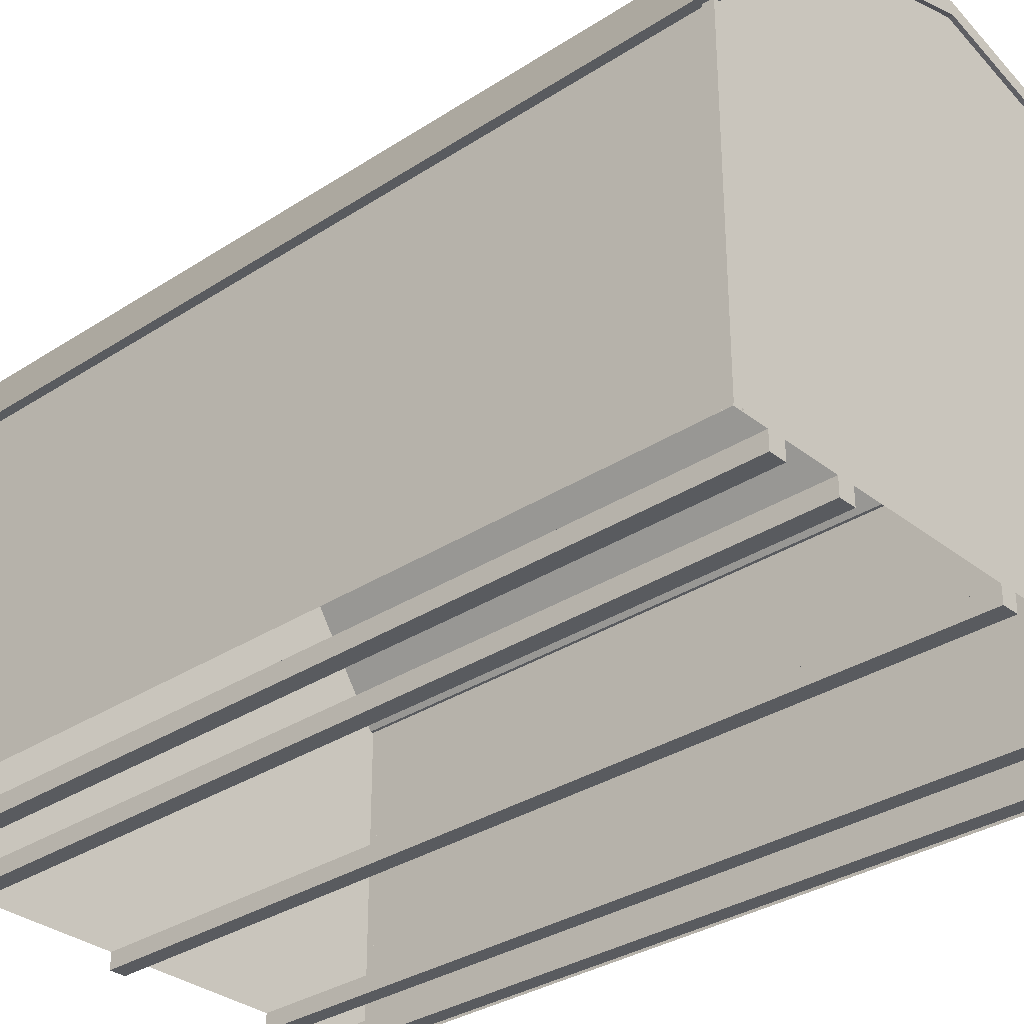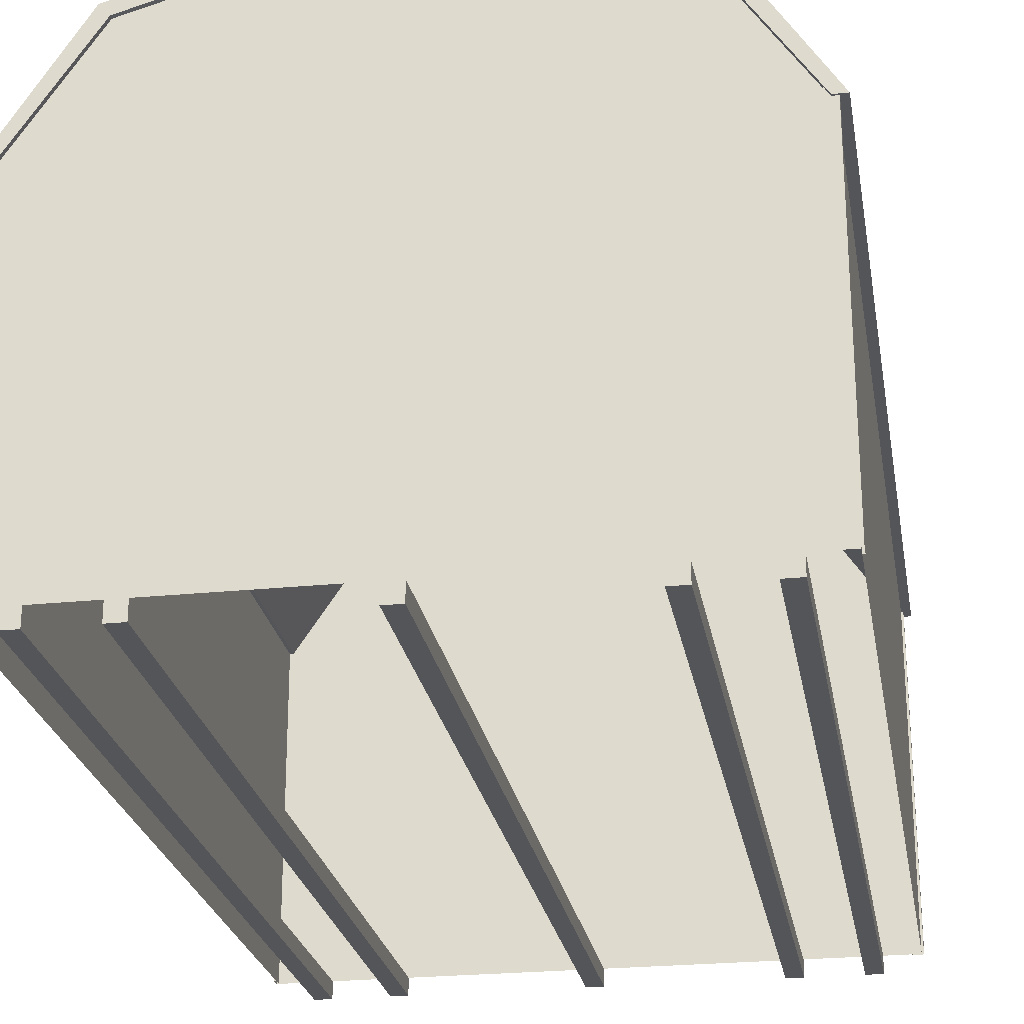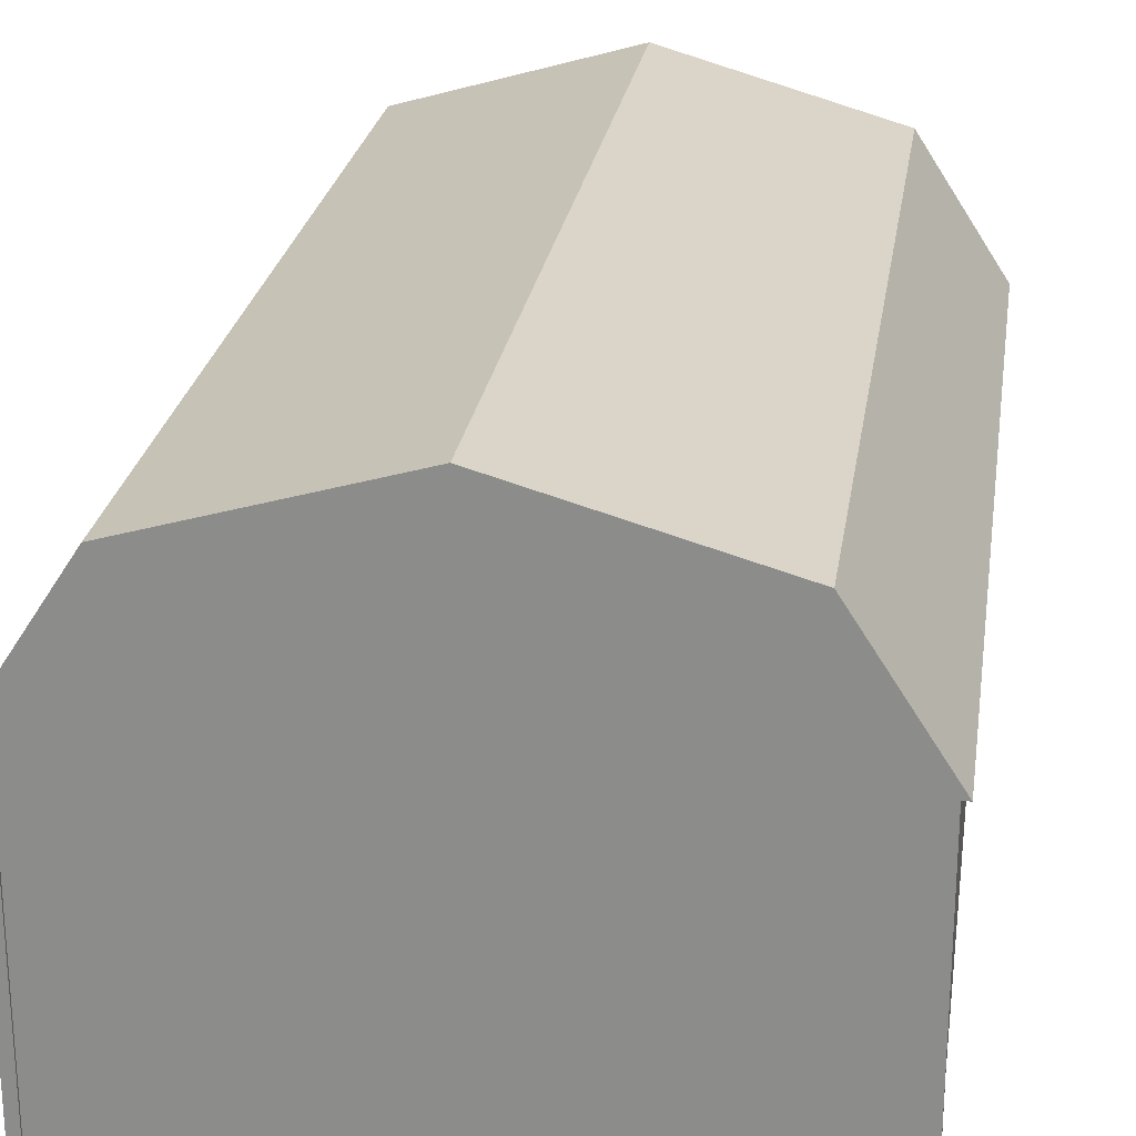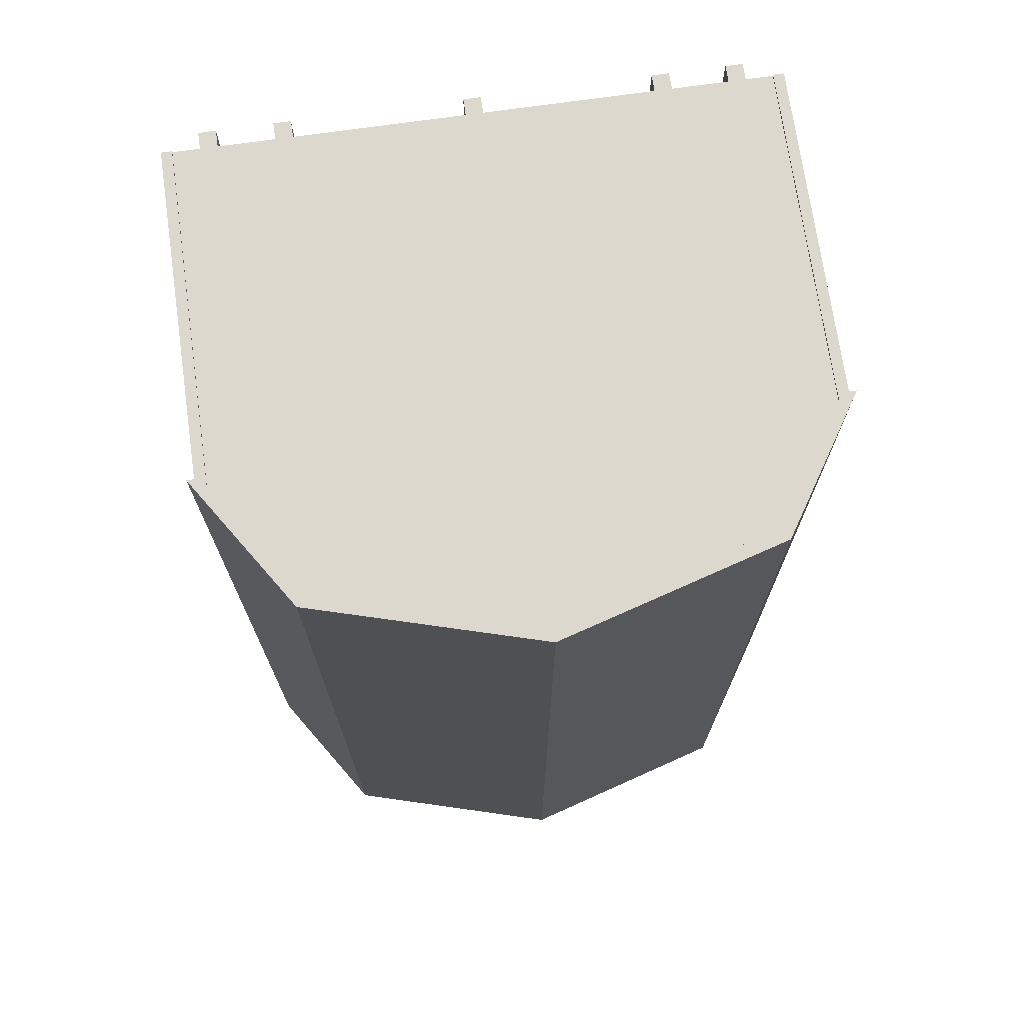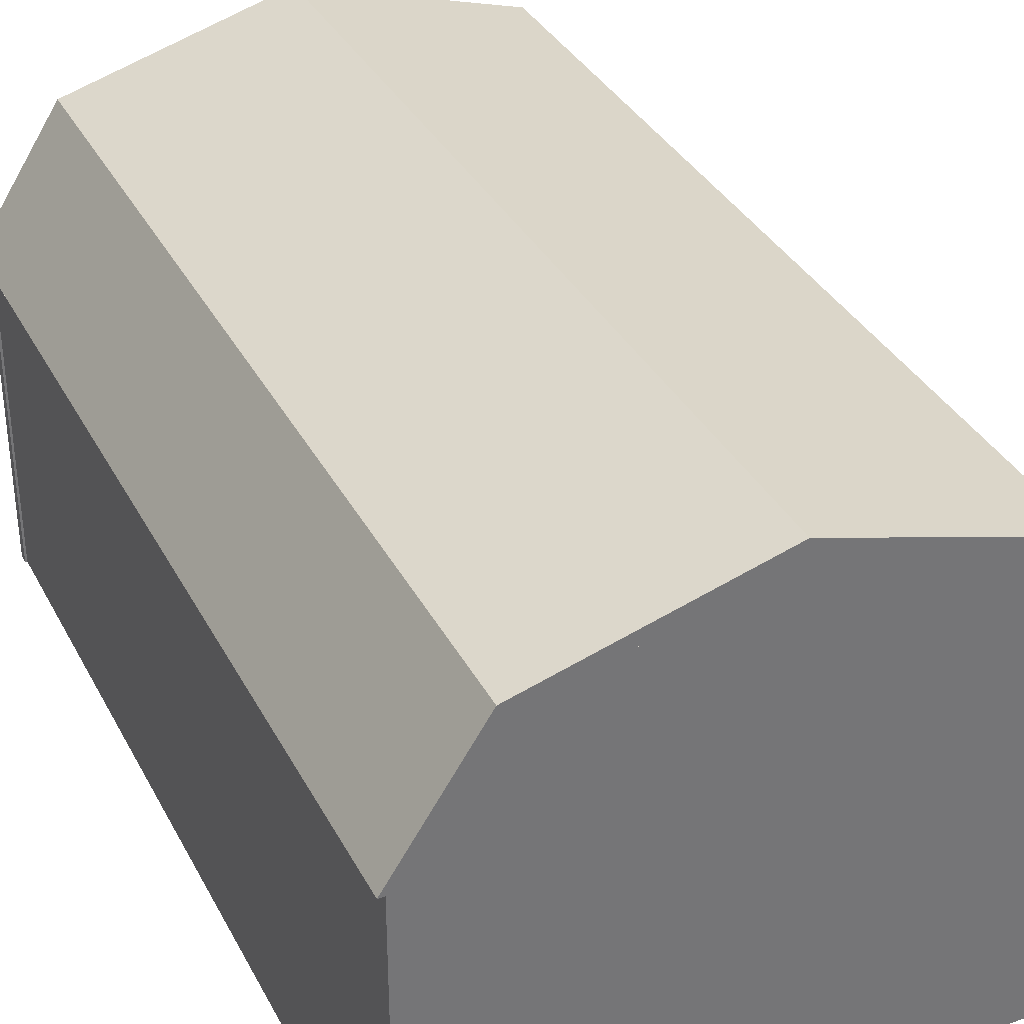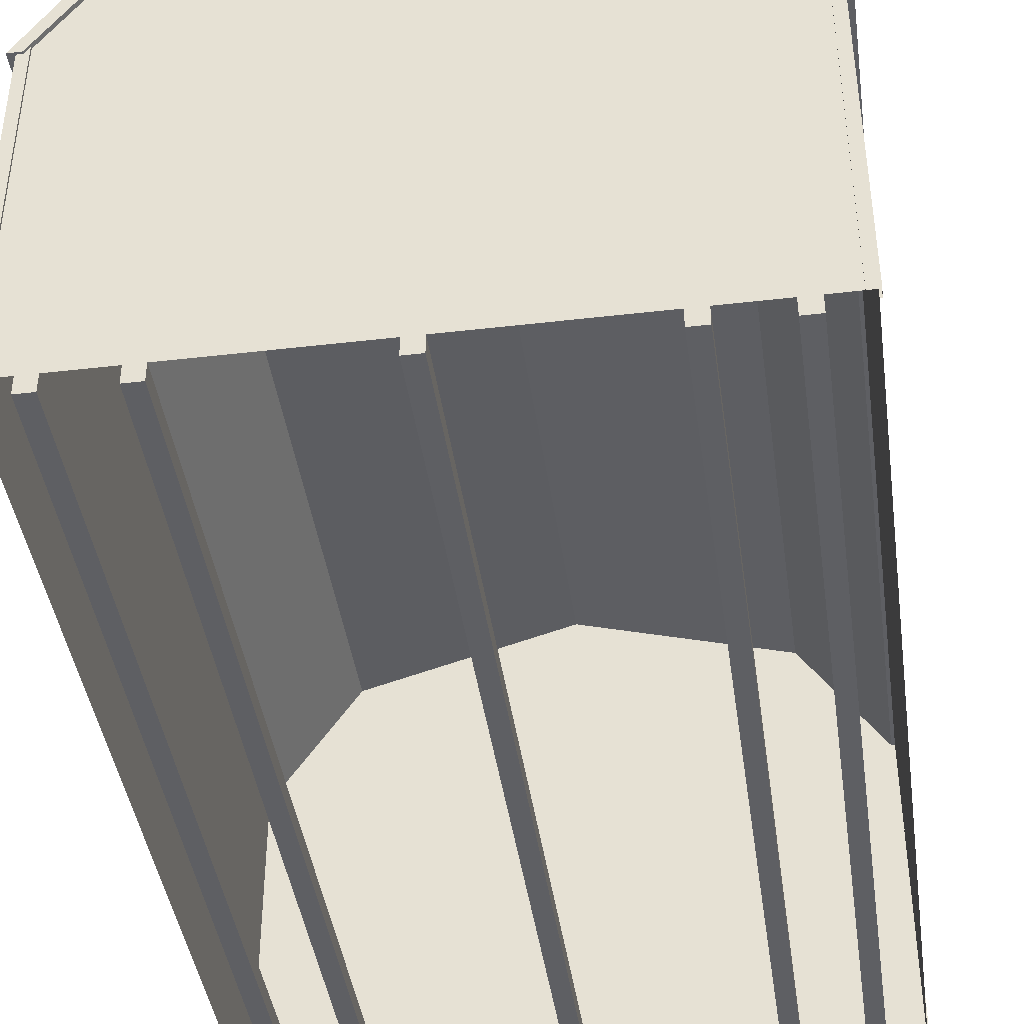
<metadata>
{"format":"obj","ext":"obj","renderer":"f3d","projection":"perspective","resolution":1024,"background":"white","views":[{"elev":-32.2,"azim":-47.6,"up":"+Y"},{"elev":-24.7,"azim":9.6,"up":"+Y"},{"elev":24.3,"azim":-171.6,"up":"+Y"},{"elev":72.1,"azim":171.9,"up":"+Z"},{"elev":34.9,"azim":155.4,"up":"+Y"},{"elev":-42.0,"azim":-172.0,"up":"+Y"}]}
</metadata>
<code>
o Dutch Barn_12x18.obj
g default
v 1.77 2.092 2.769
v 1.277 2.817 2.769
v -1.77 2.092 2.769
v -1.277 2.817 2.769
v -1.332 2.882 2.769
v -1.845 2.092 2.769
v 1.77 2.092 -2.769
v 1.277 2.817 -2.769
v -1.77 2.092 -2.769
v -1.277 2.817 -2.769
v -1.332 2.882 -2.769
v -1.845 2.092 -2.769
v 0 3.182 -2.769
v 0 3.182 2.769
v -1.803 0.1016 -2.692
v -1.74 0.1016 -2.756
v -1.803 0.1016 -2.756
v -1.803 2.152 -2.692
v -1.803 2.152 -2.756
v -1.74 2.152 -2.756
v 1.803 0.1016 -2.692
v 1.74 0.1016 -2.756
v 1.803 0.1016 -2.756
v 1.803 2.152 -2.692
v 1.803 2.152 -2.756
v 1.74 2.152 -2.756
v -1.803 0.1016 2.692
v -1.74 0.1016 2.756
v -1.803 0.1016 2.756
v -1.803 2.152 2.692
v -1.803 2.152 2.756
v -1.74 2.152 2.756
v 1.803 0.1016 2.692
v 1.74 0.1016 2.756
v 1.803 0.1016 2.756
v 1.803 2.152 2.692
v 1.803 2.152 2.756
v 1.74 2.152 2.756
v -1.791 0.1016 -2.692
v -1.791 2.152 -2.692
v -1.791 2.152 2.692
v -1.791 0.1016 2.692
v -1.74 2.152 -2.743
v -1.74 0.1016 -2.743
v 1.74 0.1016 -2.743
v 1.74 2.152 -2.743
v 1.791 2.152 -2.692
v 1.791 0.1016 -2.692
v 1.791 0.1016 2.692
v 1.791 2.152 2.692
v -1.74 2.152 2.743
v -1.74 0.1016 2.743
v 1.74 0.1016 2.743
v 1.74 2.152 2.743
v 1.791 0.1016 -2.743
v -1.791 0.1016 -2.743
v -1.791 2.092 -2.743
v 1.791 2.092 -2.743
v 1.791 0.1016 2.743
v -1.791 0.1016 2.743
v 1.791 2.092 2.743
v -1.791 2.092 2.743
v -1.582 0.1016 2.743
v -1.582 0.1016 -2.743
v -1.48 0.1016 -2.743
v -1.48 0.1016 2.743
v -1.582 0 2.743
v -1.48 0 2.743
v -1.48 0 -2.743
v -1.582 0 -2.743
v -1.149 0.1016 2.743
v -1.149 0.1016 -2.743
v -1.048 0.1016 -2.743
v -1.048 0.1016 2.743
v -1.149 0 2.743
v -1.048 0 2.743
v -1.048 0 -2.743
v -1.149 0 -2.743
v 1.582 0.1016 2.743
v 1.582 0.1016 -2.743
v 1.48 0.1016 -2.743
v 1.48 0.1016 2.743
v 1.582 0 2.743
v 1.48 0 2.743
v 1.48 0 -2.743
v 1.582 0 -2.743
v 1.149 0.1016 2.743
v 1.149 0.1016 -2.743
v 1.048 0.1016 -2.743
v 1.048 0.1016 2.743
v 1.149 0 2.743
v 1.048 0 2.743
v 1.048 0 -2.743
v 1.149 0 -2.743
v -0.0508 0.1016 2.743
v -0.0508 0.1016 -2.743
v 0.0508 0.1016 -2.743
v 0.0508 0.1016 2.743
v -0.0508 0 2.743
v 0.0508 0 2.743
v 0.0508 0 -2.743
v -0.0508 0 -2.743
v 1.77 2.092 2.769
v 1.277 2.817 2.769
v 1.332 2.882 2.769
v 1.845 2.092 2.769
v -1.77 2.092 2.769
v -1.277 2.817 2.769
v -1.332 2.882 2.769
v -1.845 2.092 2.769
v 0 3.267 2.769
v 0 3.182 2.769
v 1.791 0.1016 2.743
v -1.791 0.1016 2.743
v 1.791 2.092 2.743
v -1.791 2.092 2.743
v 0 0.1016 2.743
v 0 3.182 2.743
v -1.277 0.1016 2.743
v -1.277 2.817 2.743
v 1.277 0.1016 2.743
v 1.277 2.817 2.743
v 1.77 2.092 -2.769
v 1.845 2.092 -2.769
v 1.332 2.882 -2.769
v 1.277 2.817 -2.769
v -1.77 2.092 -2.769
v -1.277 2.817 -2.769
v -1.332 2.882 -2.769
v -1.845 2.092 -2.769
v 0 3.182 -2.769
v 0 3.267 -2.769
v 1.791 0.1016 -2.743
v -1.791 0.1016 -2.743
v -1.791 2.092 -2.743
v 1.791 2.092 -2.743
v 0 0.1016 -2.743
v 0 3.182 -2.743
v 1.277 0.1016 -2.743
v 1.277 2.817 -2.743
v -1.277 0.1016 -2.743
v -1.277 2.817 -2.743
v -1.582 0.1016 2.743
v -1.48 0.1016 2.743
v -1.582 0 2.743
v -1.48 0 2.743
v -1.149 0.1016 2.743
v -1.048 0.1016 2.743
v -1.149 0 2.743
v -1.048 0 2.743
v 1.582 0.1016 2.743
v 1.48 0.1016 2.743
v 1.582 0 2.743
v 1.48 0 2.743
v 1.149 0.1016 2.743
v 1.048 0.1016 2.743
v 1.149 0 2.743
v 1.048 0 2.743
v -0.0508 0.1016 2.743
v 0.0508 0.1016 2.743
v -0.0508 0 2.743
v 0.0508 0 2.743
v -1.582 0.1016 -2.743
v -1.48 0.1016 -2.743
v -1.48 0 -2.743
v -1.582 0 -2.743
v -1.149 0.1016 -2.743
v -1.048 0.1016 -2.743
v -1.048 0 -2.743
v -1.149 0 -2.743
v 1.582 0.1016 -2.743
v 1.48 0.1016 -2.743
v 1.48 0 -2.743
v 1.582 0 -2.743
v 1.149 0.1016 -2.743
v 1.048 0.1016 -2.743
v 1.048 0 -2.743
v 1.149 0 -2.743
v -0.0508 0.1016 -2.743
v 0.0508 0.1016 -2.743
v 0.0508 0 -2.743
v -0.0508 0 -2.743
v 1.332 2.882 2.769
v 1.332 2.882 -2.769
v 0 3.267 -2.769
v 1.845 2.092 -2.769
v 0 3.267 2.769
v 1.845 2.092 2.769
g Shed
f 62 56 60
f 62 57 56
f 55 58 59
f 58 61 59
g Sides
f 111 109 108
f 112 111 108
f 109 110 107
f 108 109 107
f 111 112 104
f 105 111 104
f 105 104 103
f 106 105 103
g Shed
f 113 115 121
f 115 122 121
f 121 122 117
f 122 118 117
f 120 119 117
f 118 120 117
f 116 114 119
f 120 116 119
g Sides
f 132 131 128
f 129 132 128
f 129 128 127
f 130 129 127
f 132 125 126
f 131 132 126
f 125 124 123
f 126 125 123
g Shed
f 136 133 139
f 140 136 139
f 134 135 141
f 135 142 141
f 141 142 137
f 142 138 137
f 140 139 137
f 138 140 137
g Trim
f 38 54 53
f 38 53 34
f 35 38 34
f 37 38 35
f 33 37 35
f 36 37 33
f 36 33 49
f 50 36 49
f 21 24 48
f 24 47 48
f 23 25 21
f 25 24 21
f 26 23 22
f 26 25 23
f 46 22 45
f 46 26 22
f 20 43 44
f 16 20 44
f 17 20 16
f 19 20 17
f 19 17 15
f 18 19 15
f 18 15 39
f 40 18 39
f 27 30 42
f 30 41 42
f 31 27 29
f 31 30 27
f 32 29 28
f 32 31 29
f 52 51 28
f 51 32 28
g Floor
f 144 143 145
f 144 145 146
f 148 147 149
f 148 149 150
f 153 151 154
f 151 152 154
f 157 155 158
f 155 156 158
f 160 159 161
f 160 161 162
f 163 164 165
f 166 163 165
f 167 168 169
f 170 167 169
f 172 174 173
f 172 171 174
f 176 178 177
f 176 175 178
f 179 180 181
f 179 181 182
f 63 64 70
f 63 70 67
f 64 63 66
f 65 64 66
f 65 66 68
f 69 65 68
f 67 70 68
f 70 69 68
f 71 72 78
f 71 78 75
f 72 71 74
f 73 72 74
f 73 74 76
f 77 73 76
f 75 78 76
f 78 77 76
f 95 96 102
f 95 102 99
f 96 95 98
f 97 96 98
f 97 98 100
f 101 97 100
f 102 100 99
f 102 101 100
f 90 93 92
f 90 89 93
f 87 89 90
f 88 89 87
f 94 88 91
f 88 87 91
f 93 94 91
f 93 91 92
f 82 85 84
f 82 81 85
f 79 81 82
f 80 81 79
f 86 80 83
f 80 79 83
f 85 86 83
f 85 83 84
g Roof
f 5 11 6
f 11 12 6
f 187 185 5
f 185 11 5
g Sides
f 7 188 1
f 7 186 188
g Shed
f 2 8 1
f 8 7 1
f 14 13 2
f 13 8 2
f 10 14 4
f 13 14 10
f 9 4 3
f 10 4 9
g Sides
f 6 12 3
f 12 9 3
g Roof
f 184 187 183
f 185 187 184
f 186 183 188
f 184 183 186

</code>
